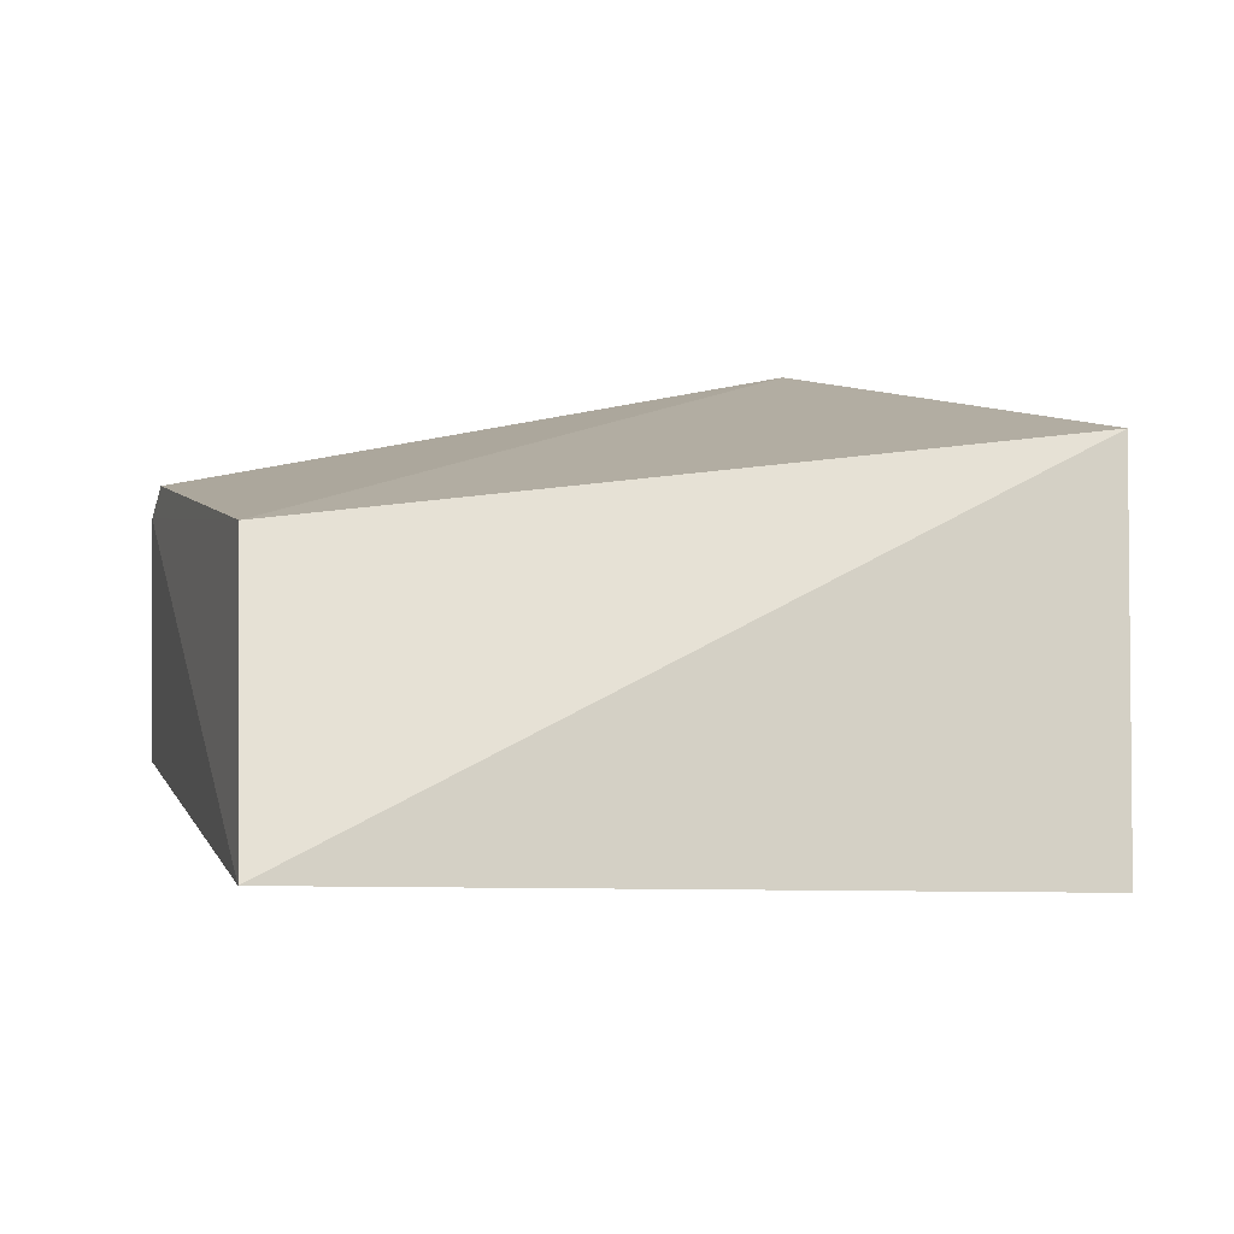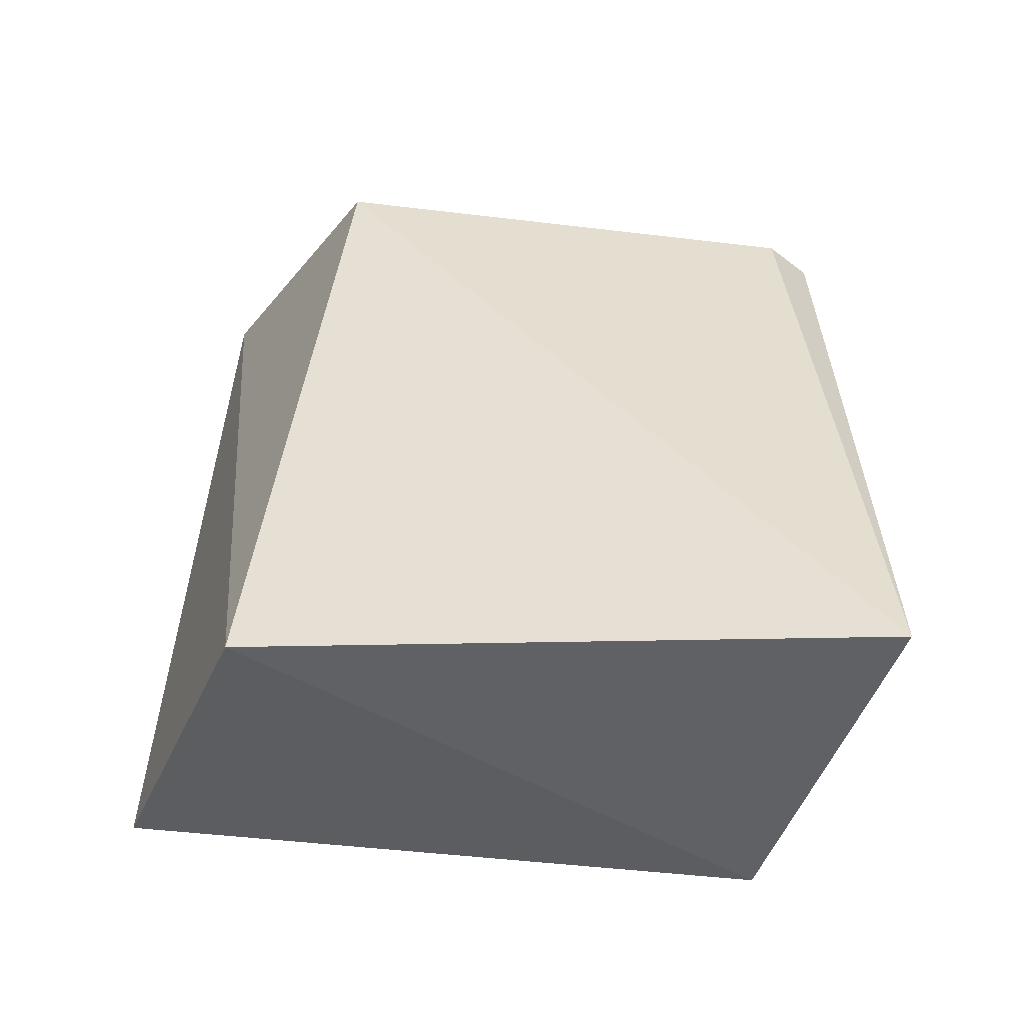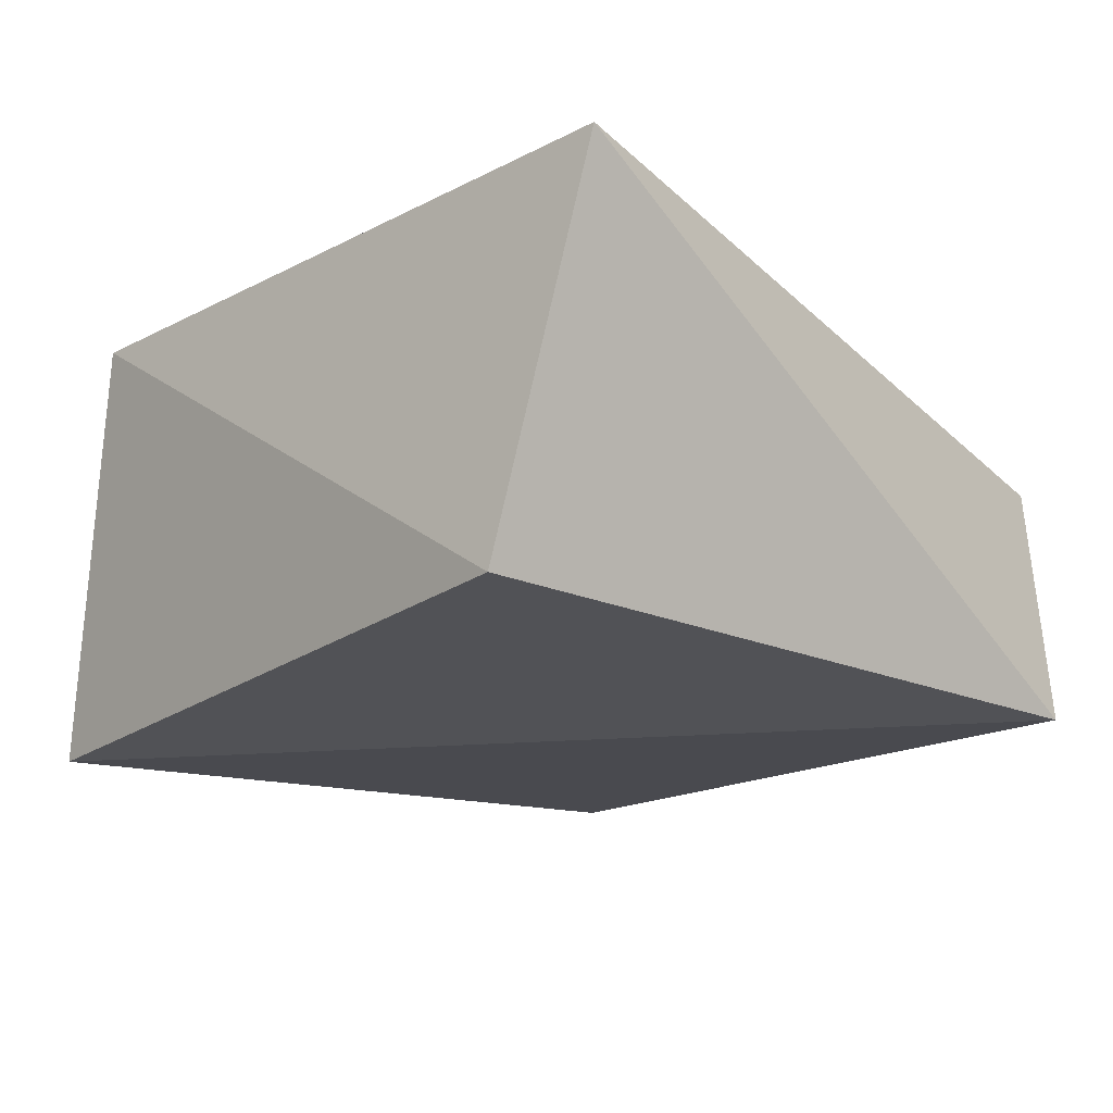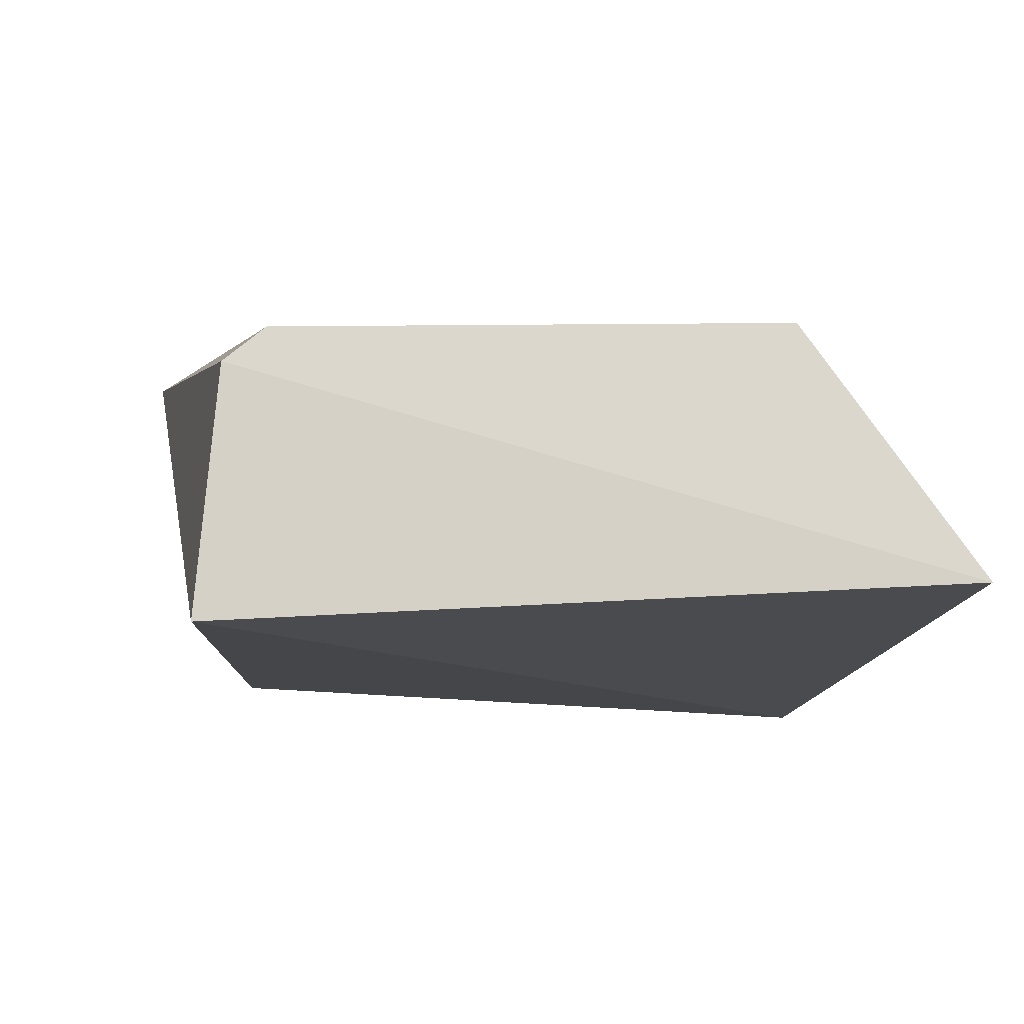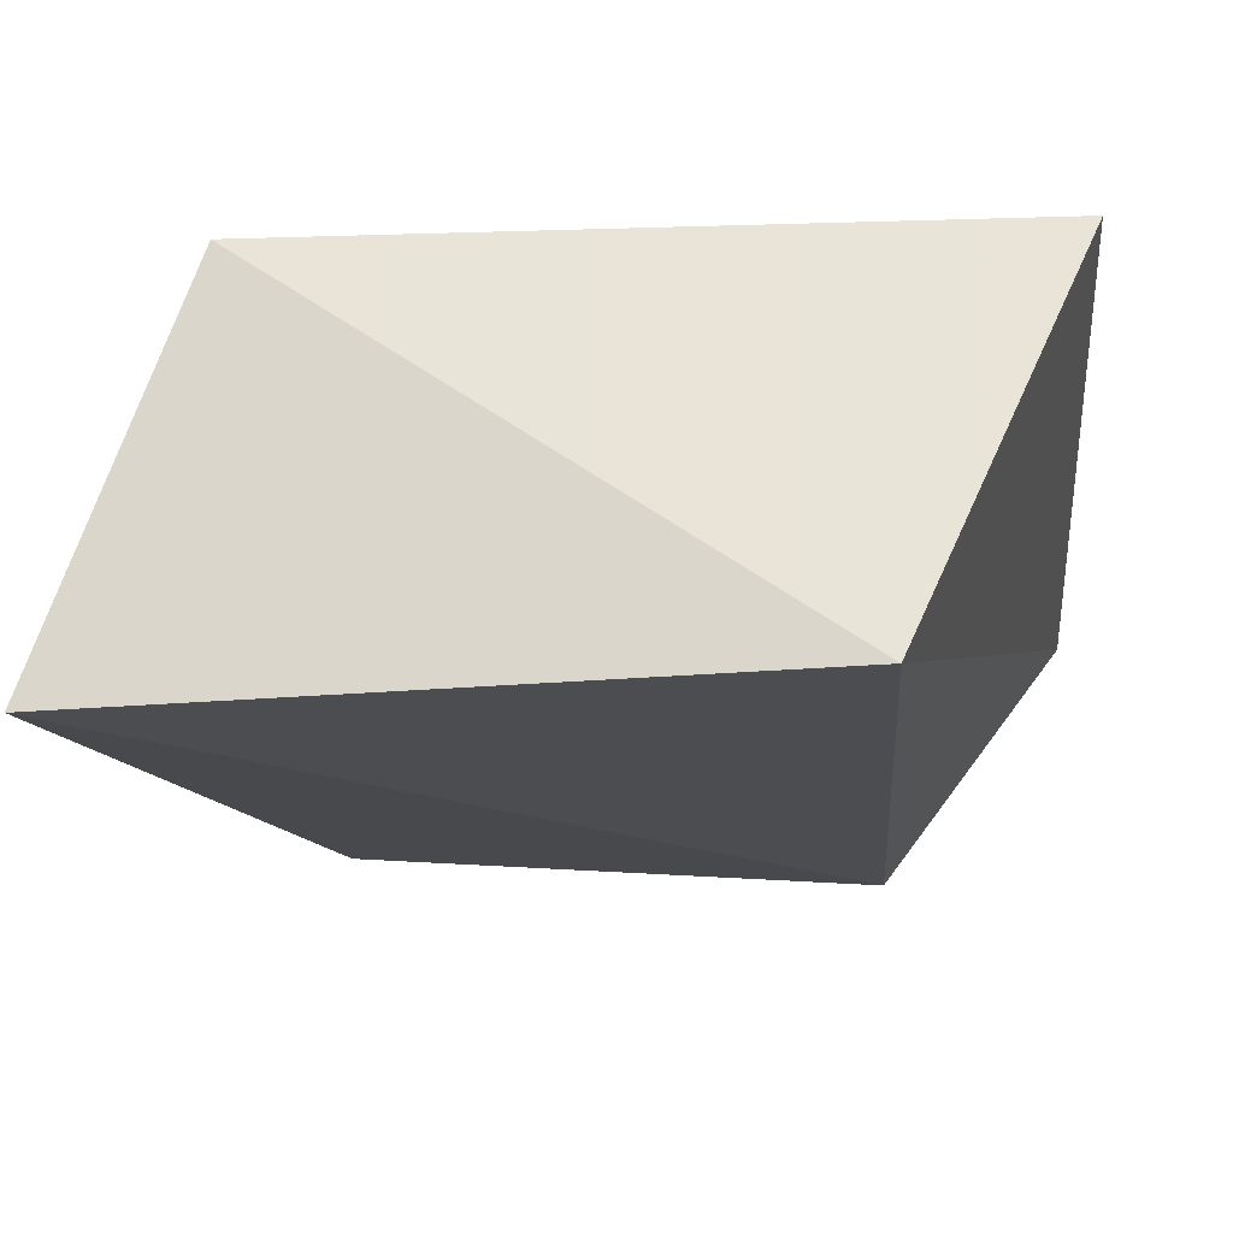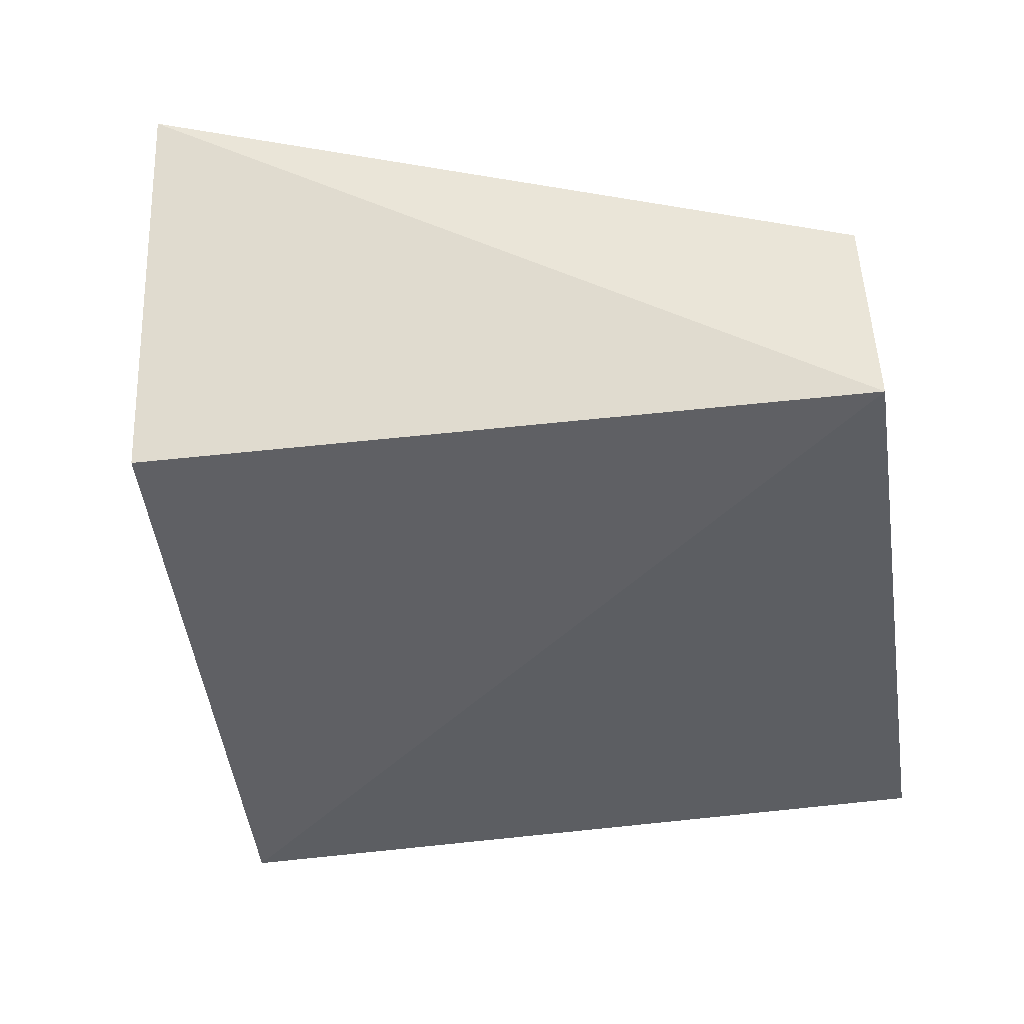
<metadata>
{"format":"obj","ext":"obj","renderer":"f3d","projection":"perspective","resolution":1024,"background":"white","views":[{"elev":7.2,"azim":73.8,"up":"+Z"},{"elev":43.3,"azim":-170.2,"up":"+Z"},{"elev":-19.1,"azim":-129.7,"up":"+Z"},{"elev":-9.4,"azim":-2.3,"up":"+Z"},{"elev":69.9,"azim":2.0,"up":"+Y"},{"elev":-41.6,"azim":-82.2,"up":"+Z"}]}
</metadata>
<code>
v 0.01874 0.01031 0.06727
v 0.0411 -0.07056 0.03694
v 0.03397 0.003994 0.02994
v -0.0312 0.002255 0.03325
v -0.02499 -0.06806 0.06072
v -0.0312 -0.06885 0.03325
v 0.02427 -0.06764 0.06168
v -0.04278 0.000656 0.06969
v -0.02906 -0.0685 0.05731
f 1 2 3
f 1 3 4
f 6 3 2
f 6 4 3
f 7 2 1
f 8 1 4
f 8 4 6
f 8 7 1
f 8 5 7
f 9 6 2
f 9 8 6
f 9 5 8
f 9 7 5
f 9 2 7

</code>
